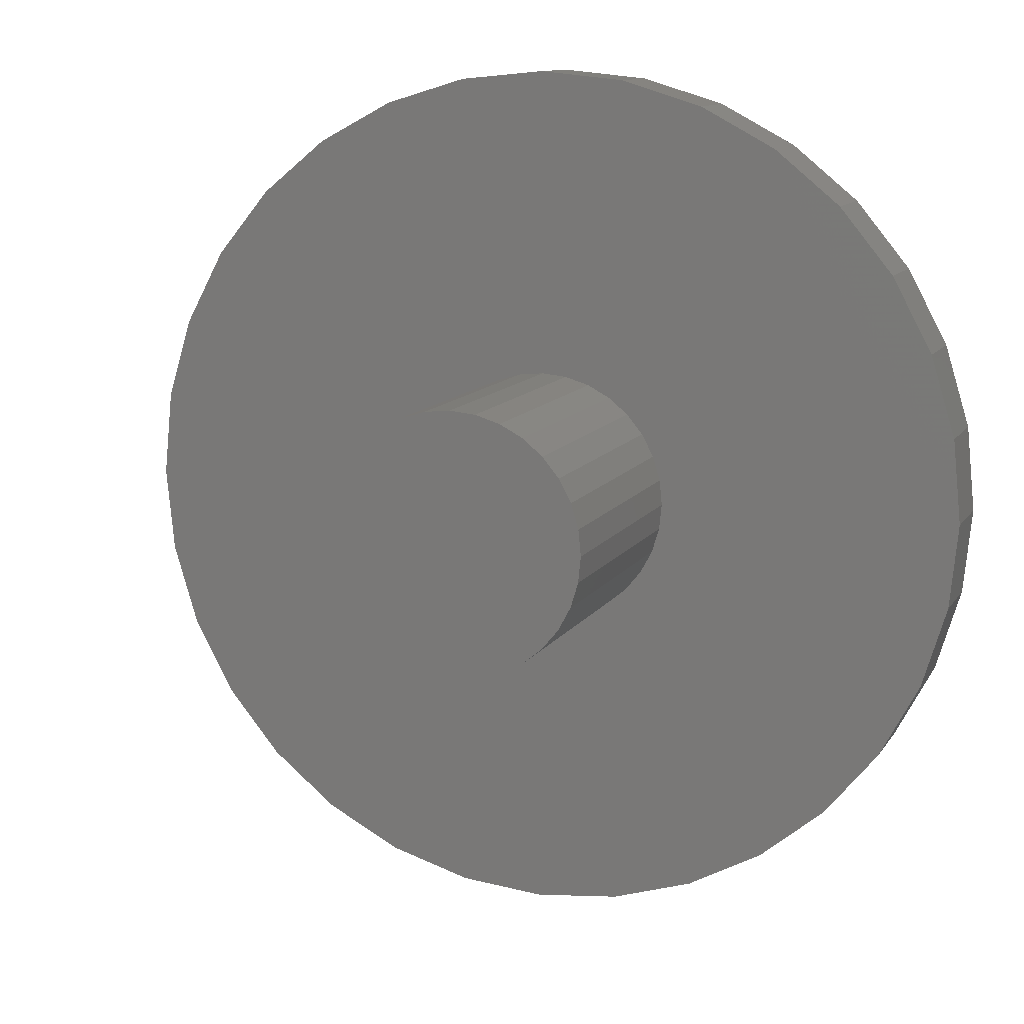
<metadata>
{"format":"stl","ext":"stl","renderer":"f3d","projection":"perspective","resolution":1024,"background":"white","views":[{"elev":11.3,"azim":19.9,"up":"+Y"}]}
</metadata>
<code>
# stl→obj: 384 verts, 764 faces
v 0.007895 0.6317 0
v 0.1311 0.6196 0
v -0.1154 0.6196 0
v 0.007895 -0.6317 0
v -0.1154 -0.6196 0
v 0.1311 -0.6196 0
v -0.2339 -0.5837 0
v 0.2497 -0.5837 0
v -0.3431 -0.5253 0
v 0.3589 -0.5253 0
v -0.4388 -0.4467 0
v 0.4546 -0.4467 0
v -0.5174 -0.351 0
v 0.5332 -0.351 0
v -0.5758 -0.2418 0
v 0.5915 -0.2418 0
v -0.6117 -0.1232 0
v 0.6275 -0.1232 0
v -0.6238 -5.422e-16 0
v 0.6396 -2.132e-16 0
v -0.6117 0.1232 0
v 0.6275 0.1232 0
v -0.5758 0.2418 0
v 0.5915 0.2418 0
v -0.5174 0.351 0
v 0.5332 0.351 0
v -0.4388 0.4467 0
v 0.4546 0.4467 0
v -0.3431 0.5253 0
v 0.3589 0.5253 0
v -0.2339 0.5837 0
v 0.2497 0.5837 0
v -0.1815 2.355e-17 0.1328
v -0.1815 2.355e-17 0.5234
v -0.1778 0.03751 0.1328
v -0.1778 0.03751 0.5234
v -0.1669 0.07358 0.1328
v -0.1669 0.07358 0.5234
v -0.1491 0.1068 0.1328
v -0.1491 0.1068 0.5234
v -0.1252 0.136 0.1328
v -0.1252 0.136 0.5234
v -0.09605 0.1599 0.1328
v -0.09605 0.1599 0.5234
v -0.06281 0.1776 0.1328
v -0.06281 0.1776 0.5234
v -0.02674 0.1886 0.1328
v -0.02674 0.1886 0.5234
v 0.01077 0.1923 0.1328
v 0.01077 0.1923 0.5234
v 0.04828 0.1886 0.1328
v 0.04828 0.1886 0.5234
v 0.08435 0.1776 0.1328
v 0.08435 0.1776 0.5234
v 0.1176 0.1599 0.1328
v 0.1176 0.1599 0.5234
v 0.1467 0.136 0.1328
v 0.1467 0.136 0.5234
v 0.1706 0.1068 0.1328
v 0.1706 0.1068 0.5234
v 0.1884 0.07358 0.1328
v 0.1884 0.07358 0.5234
v 0.1993 0.03751 0.1328
v 0.1993 0.03751 0.5234
v 0.203 0 0.1328
v 0.203 0 0.5234
v 0.1993 -0.03751 0.1328
v 0.1993 -0.03751 0.5234
v 0.1884 -0.07358 0.1328
v 0.1884 -0.07358 0.5234
v 0.1706 -0.1068 0.1328
v 0.1706 -0.1068 0.5234
v 0.1467 -0.136 0.1328
v 0.1467 -0.136 0.5234
v 0.1176 -0.1599 0.1328
v 0.1176 -0.1599 0.5234
v 0.08435 -0.1776 0.1328
v 0.08435 -0.1776 0.5234
v 0.04828 -0.1886 0.1328
v 0.04828 -0.1886 0.5234
v 0.01077 -0.1923 0.1328
v 0.01077 -0.1923 0.5234
v -0.02674 -0.1886 0.1328
v -0.02674 -0.1886 0.5234
v -0.06281 -0.1776 0.1328
v -0.06281 -0.1776 0.5234
v -0.09605 -0.1599 0.1328
v -0.09605 -0.1599 0.5234
v -0.1252 -0.136 0.1328
v -0.1252 -0.136 0.5234
v -0.1491 -0.1068 0.1328
v -0.1491 -0.1068 0.5234
v -0.1669 -0.07358 0.1328
v -0.1669 -0.07358 0.5234
v -0.1778 -0.03751 0.1328
v -0.1778 -0.03751 0.5234
v -0.627 0.1263 0.1328
v 0.6428 0.1263 0.1328
v 0.6428 -0.1263 0.1328
v -0.6395 7.928e-17 0.1328
v -0.5902 -0.2477 0.1328
v 0.007895 -0.6474 0.1328
v 0.1342 -0.6349 0.1328
v 0.2556 -0.5981 0.1328
v 0.3676 -0.5383 0.1328
v 0.4657 -0.4578 0.1328
v 0.5462 -0.3597 0.1328
v 0.606 -0.2477 0.1328
v 0.606 0.2477 0.1328
v 0.5462 0.3597 0.1328
v 0.4657 0.4578 0.1328
v 0.3676 0.5383 0.1328
v 0.2556 0.5981 0.1328
v 0.1342 0.6349 0.1328
v 0.007895 0.6474 0.1328
v -0.1184 0.6349 0.1328
v -0.2398 0.5981 0.1328
v -0.3518 0.5383 0.1328
v -0.4499 0.4578 0.1328
v -0.5304 0.3597 0.1328
v -0.5902 0.2477 0.1328
v -0.627 -0.1263 0.1328
v -0.5304 -0.3597 0.1328
v -0.4499 -0.4578 0.1328
v -0.3518 -0.5383 0.1328
v -0.2398 -0.5981 0.1328
v -0.1184 -0.6349 0.1328
v 0.6553 0 0.1328
v 0.6553 -1.309e-15 0.01562
v 0.6428 -0.1263 0.01562
v 0.606 -0.2477 0.01562
v 0.5462 -0.3597 0.01562
v 0.4657 -0.4578 0.01562
v 0.3676 -0.5383 0.01562
v 0.2556 -0.5981 0.01562
v 0.1342 -0.6349 0.01562
v 0.007895 -0.6474 0.01562
v -0.1184 -0.6349 0.01562
v -0.2398 -0.5981 0.01562
v -0.3518 -0.5383 0.01562
v -0.4499 -0.4578 0.01562
v -0.5304 -0.3597 0.01562
v -0.5902 -0.2477 0.01562
v -0.627 -0.1263 0.01562
v -0.6395 7.928e-17 0.01562
v -0.627 0.1263 0.01562
v -0.5902 0.2477 0.01562
v -0.5304 0.3597 0.01562
v -0.4499 0.4578 0.01562
v -0.3518 0.5383 0.01562
v -0.2398 0.5981 0.01562
v -0.1184 0.6349 0.01562
v 0.007895 0.6474 0.01562
v 0.1342 0.6349 0.01562
v 0.2556 0.5981 0.01562
v 0.3676 0.5383 0.01562
v 0.4657 0.4578 0.01562
v 0.5462 0.3597 0.01562
v 0.606 0.2477 0.01562
v 0.6428 0.1263 0.01562
v -0.6392 -4.996e-16 0.01258
v -0.6267 0.1262 0.01258
v -0.6383 -4.996e-16 0.009646
v -0.6259 0.1261 0.009646
v -0.6368 -4.996e-16 0.006944
v -0.6245 0.1258 0.006944
v -0.6349 -5.551e-16 0.004576
v -0.6225 0.1254 0.004576
v -0.6325 -5.551e-16 0.002633
v -0.6202 0.1249 0.002633
v -0.6298 -4.996e-16 0.001189
v -0.6176 0.1244 0.001189
v -0.6269 -4.996e-16 0.0003002
v -0.6147 0.1238 0.0003002
v 0.6425 0.1262 0.01258
v 0.655 -6.661e-16 0.01258
v 0.6417 0.1261 0.009646
v 0.6541 -6.661e-16 0.009646
v 0.6402 0.1258 0.006944
v 0.6526 -6.661e-16 0.006944
v 0.6383 0.1254 0.004576
v 0.6507 -6.661e-16 0.004576
v 0.636 0.1249 0.002633
v 0.6483 -6.661e-16 0.002633
v 0.6334 0.1244 0.001189
v 0.6456 -6.661e-16 0.001189
v 0.6305 0.1238 0.0003002
v 0.6427 -6.661e-16 0.0003002
v 0.6057 0.2476 0.01258
v 0.6049 0.2473 0.009646
v 0.6036 0.2467 0.006944
v 0.6018 0.246 0.004576
v 0.5996 0.2451 0.002633
v 0.5971 0.244 0.001189
v 0.5944 0.2429 0.0003002
v 0.5459 0.3595 0.01258
v 0.5452 0.359 0.009646
v 0.544 0.3582 0.006944
v 0.5424 0.3571 0.004576
v 0.5404 0.3558 0.002633
v 0.5381 0.3543 0.001189
v 0.5357 0.3527 0.0003002
v 0.4654 0.4575 0.01258
v 0.4648 0.4569 0.009646
v 0.4638 0.4559 0.006944
v 0.4624 0.4545 0.004576
v 0.4607 0.4528 0.002633
v 0.4588 0.4509 0.001189
v 0.4568 0.4489 0.0003002
v 0.3674 0.538 0.01258
v 0.3669 0.5373 0.009646
v 0.3661 0.5361 0.006944
v 0.365 0.5345 0.004576
v 0.3637 0.5325 0.002633
v 0.3622 0.5302 0.001189
v 0.3606 0.5278 0.0003002
v 0.2555 0.5978 0.01258
v 0.2552 0.597 0.009646
v 0.2546 0.5957 0.006944
v 0.2539 0.5939 0.004576
v 0.253 0.5917 0.002633
v 0.2519 0.5892 0.001189
v 0.2508 0.5865 0.0003002
v 0.1341 0.6346 0.01258
v 0.134 0.6338 0.009646
v 0.1337 0.6323 0.006944
v 0.1333 0.6304 0.004576
v 0.1328 0.6281 0.002633
v 0.1323 0.6255 0.001189
v 0.1317 0.6226 0.0003002
v 0.007895 0.6471 0.01258
v 0.007895 0.6462 0.009646
v 0.007895 0.6447 0.006944
v 0.007895 0.6428 0.004576
v 0.007895 0.6404 0.002633
v 0.007895 0.6377 0.001189
v 0.007895 0.6348 0.0003002
v -0.1183 0.6346 0.01258
v -0.1182 0.6338 0.009646
v -0.1179 0.6323 0.006944
v -0.1175 0.6304 0.004576
v -0.117 0.6281 0.002633
v -0.1165 0.6255 0.001189
v -0.1159 0.6226 0.0003002
v -0.2397 0.5978 0.01258
v -0.2394 0.597 0.009646
v -0.2388 0.5957 0.006944
v -0.2381 0.5939 0.004576
v -0.2372 0.5917 0.002633
v -0.2362 0.5892 0.001189
v -0.235 0.5865 0.0003002
v -0.3516 0.538 0.01258
v -0.3511 0.5373 0.009646
v -0.3503 0.5361 0.006944
v -0.3492 0.5345 0.004576
v -0.3479 0.5325 0.002633
v -0.3464 0.5302 0.001189
v -0.3448 0.5278 0.0003002
v -0.4497 0.4575 0.01258
v -0.449 0.4569 0.009646
v -0.448 0.4559 0.006944
v -0.4466 0.4545 0.004576
v -0.445 0.4528 0.002633
v -0.443 0.4509 0.001189
v -0.441 0.4489 0.0003002
v -0.5301 0.3595 0.01258
v -0.5294 0.359 0.009646
v -0.5282 0.3582 0.006944
v -0.5266 0.3571 0.004576
v -0.5246 0.3558 0.002633
v -0.5224 0.3543 0.001189
v -0.5199 0.3527 0.0003002
v -0.5899 0.2476 0.01258
v -0.5891 0.2473 0.009646
v -0.5878 0.2467 0.006944
v -0.586 0.246 0.004576
v -0.5838 0.2451 0.002633
v -0.5813 0.244 0.001189
v -0.5786 0.2429 0.0003002
v 0.6425 -0.1262 0.01258
v 0.6417 -0.1261 0.009646
v 0.6402 -0.1258 0.006944
v 0.6383 -0.1254 0.004576
v 0.636 -0.1249 0.002633
v 0.6334 -0.1244 0.001189
v 0.6305 -0.1238 0.0003002
v -0.6267 -0.1262 0.01258
v -0.6259 -0.1261 0.009646
v -0.6245 -0.1258 0.006944
v -0.6225 -0.1254 0.004576
v -0.6202 -0.1249 0.002633
v -0.6176 -0.1244 0.001189
v -0.6147 -0.1238 0.0003002
v -0.5899 -0.2476 0.01258
v -0.5891 -0.2473 0.009646
v -0.5878 -0.2467 0.006944
v -0.586 -0.246 0.004576
v -0.5838 -0.2451 0.002633
v -0.5813 -0.244 0.001189
v -0.5786 -0.2429 0.0003002
v -0.5301 -0.3595 0.01258
v -0.5294 -0.359 0.009646
v -0.5282 -0.3582 0.006944
v -0.5266 -0.3571 0.004576
v -0.5246 -0.3558 0.002633
v -0.5224 -0.3543 0.001189
v -0.5199 -0.3527 0.0003002
v -0.4497 -0.4575 0.01258
v -0.449 -0.4569 0.009646
v -0.448 -0.4559 0.006944
v -0.4466 -0.4545 0.004576
v -0.445 -0.4528 0.002633
v -0.443 -0.4509 0.001189
v -0.441 -0.4489 0.0003002
v -0.3516 -0.538 0.01258
v -0.3511 -0.5373 0.009646
v -0.3503 -0.5361 0.006944
v -0.3492 -0.5345 0.004576
v -0.3479 -0.5325 0.002633
v -0.3464 -0.5302 0.001189
v -0.3448 -0.5278 0.0003002
v -0.2397 -0.5978 0.01258
v -0.2394 -0.597 0.009646
v -0.2388 -0.5957 0.006944
v -0.2381 -0.5939 0.004576
v -0.2372 -0.5917 0.002633
v -0.2362 -0.5892 0.001189
v -0.235 -0.5865 0.0003002
v -0.1183 -0.6346 0.01258
v -0.1182 -0.6338 0.009646
v -0.1179 -0.6323 0.006944
v -0.1175 -0.6304 0.004576
v -0.117 -0.6281 0.002633
v -0.1165 -0.6255 0.001189
v -0.1159 -0.6226 0.0003002
v 0.007895 -0.6471 0.01258
v 0.007895 -0.6462 0.009646
v 0.007895 -0.6447 0.006944
v 0.007895 -0.6428 0.004576
v 0.007895 -0.6404 0.002633
v 0.007895 -0.6377 0.001189
v 0.007895 -0.6348 0.0003002
v 0.1341 -0.6346 0.01258
v 0.134 -0.6338 0.009646
v 0.1337 -0.6323 0.006944
v 0.1333 -0.6304 0.004576
v 0.1328 -0.6281 0.002633
v 0.1323 -0.6255 0.001189
v 0.1317 -0.6226 0.0003002
v 0.2555 -0.5978 0.01258
v 0.2552 -0.597 0.009646
v 0.2546 -0.5957 0.006944
v 0.2539 -0.5939 0.004576
v 0.253 -0.5917 0.002633
v 0.2519 -0.5892 0.001189
v 0.2508 -0.5865 0.0003002
v 0.3674 -0.538 0.01258
v 0.3669 -0.5373 0.009646
v 0.3661 -0.5361 0.006944
v 0.365 -0.5345 0.004576
v 0.3637 -0.5325 0.002633
v 0.3622 -0.5302 0.001189
v 0.3606 -0.5278 0.0003002
v 0.4654 -0.4575 0.01258
v 0.4648 -0.4569 0.009646
v 0.4638 -0.4559 0.006944
v 0.4624 -0.4545 0.004576
v 0.4607 -0.4528 0.002633
v 0.4588 -0.4509 0.001189
v 0.4568 -0.4489 0.0003002
v 0.5459 -0.3595 0.01258
v 0.5452 -0.359 0.009646
v 0.544 -0.3582 0.006944
v 0.5424 -0.3571 0.004576
v 0.5404 -0.3558 0.002633
v 0.5381 -0.3543 0.001189
v 0.5357 -0.3527 0.0003002
v 0.6057 -0.2476 0.01258
v 0.6049 -0.2473 0.009646
v 0.6036 -0.2467 0.006944
v 0.6018 -0.246 0.004576
v 0.5996 -0.2451 0.002633
v 0.5971 -0.244 0.001189
v 0.5944 -0.2429 0.0003002
f 1 2 3
f 4 5 6
f 6 5 7
f 6 7 8
f 8 7 9
f 8 9 10
f 10 9 11
f 10 11 12
f 12 11 13
f 12 13 14
f 14 13 15
f 14 15 16
f 16 15 17
f 16 17 18
f 18 17 19
f 18 19 20
f 20 19 21
f 20 21 22
f 22 21 23
f 22 23 24
f 24 23 25
f 24 25 26
f 26 25 27
f 26 27 28
f 28 27 29
f 28 29 30
f 30 29 31
f 30 31 32
f 32 31 3
f 32 3 2
f 33 34 35
f 35 34 36
f 35 36 37
f 37 36 38
f 37 38 39
f 39 38 40
f 39 40 41
f 41 40 42
f 41 42 43
f 43 42 44
f 43 44 45
f 45 44 46
f 45 46 47
f 47 46 48
f 47 48 49
f 49 48 50
f 49 50 51
f 51 50 52
f 51 52 53
f 53 52 54
f 53 54 55
f 55 54 56
f 55 56 57
f 57 56 58
f 57 58 59
f 59 58 60
f 59 60 61
f 61 60 62
f 61 62 63
f 63 62 64
f 63 64 65
f 65 64 66
f 65 66 67
f 67 66 68
f 67 68 69
f 69 68 70
f 69 70 71
f 71 70 72
f 71 72 73
f 73 72 74
f 73 74 75
f 75 74 76
f 75 76 77
f 77 76 78
f 77 78 79
f 79 78 80
f 79 80 81
f 81 80 82
f 81 82 83
f 83 82 84
f 83 84 85
f 85 84 86
f 85 86 87
f 87 86 88
f 87 88 89
f 89 88 90
f 89 90 91
f 91 90 92
f 91 92 93
f 93 92 94
f 93 94 95
f 95 94 96
f 95 96 33
f 33 96 34
f 43 45 97
f 97 41 43
f 98 55 57
f 99 67 69
f 99 69 71
f 71 73 99
f 100 33 35
f 100 35 37
f 100 37 39
f 100 39 41
f 100 41 97
f 81 101 102
f 81 102 103
f 81 103 104
f 81 104 105
f 81 105 106
f 81 106 107
f 81 107 108
f 49 51 109
f 49 109 110
f 49 110 111
f 49 111 112
f 49 112 113
f 49 113 114
f 49 114 115
f 49 115 116
f 49 116 117
f 49 117 118
f 49 118 119
f 49 119 120
f 49 120 121
f 121 97 45
f 121 45 47
f 121 47 49
f 122 89 91
f 122 91 93
f 122 93 95
f 122 95 33
f 122 33 100
f 101 81 83
f 101 83 85
f 101 85 87
f 101 87 89
f 101 89 122
f 102 101 123
f 102 123 124
f 102 124 125
f 102 125 126
f 102 126 127
f 128 98 57
f 128 57 59
f 128 59 61
f 128 61 63
f 128 63 65
f 128 65 67
f 128 67 99
f 108 99 73
f 108 73 75
f 108 75 77
f 108 77 79
f 108 79 81
f 55 98 53
f 53 98 109
f 53 109 51
f 48 52 50
f 52 48 46
f 52 46 54
f 78 84 80
f 80 84 82
f 54 46 56
f 56 46 44
f 56 44 58
f 58 44 42
f 58 42 60
f 60 42 40
f 60 40 62
f 62 40 38
f 62 38 64
f 64 38 36
f 64 36 66
f 66 36 34
f 66 34 68
f 68 34 96
f 68 96 70
f 70 96 94
f 70 94 72
f 72 94 92
f 72 92 74
f 74 92 90
f 74 90 76
f 76 90 88
f 76 88 78
f 78 88 86
f 78 86 84
f 129 128 130
f 130 128 99
f 130 99 131
f 131 99 108
f 131 108 132
f 132 108 107
f 132 107 133
f 133 107 106
f 133 106 134
f 134 106 105
f 134 105 135
f 135 105 104
f 135 104 136
f 136 104 103
f 136 103 137
f 137 103 102
f 137 102 138
f 138 102 127
f 138 127 139
f 139 127 126
f 139 126 140
f 140 126 125
f 140 125 141
f 141 125 124
f 141 124 142
f 142 124 123
f 142 123 143
f 143 123 101
f 143 101 144
f 144 101 122
f 144 122 145
f 145 122 100
f 145 100 146
f 146 100 97
f 146 97 147
f 147 97 121
f 147 121 148
f 148 121 120
f 148 120 149
f 149 120 119
f 149 119 150
f 150 119 118
f 150 118 151
f 151 118 117
f 151 117 152
f 152 117 116
f 152 116 153
f 153 116 115
f 153 115 154
f 154 115 114
f 154 114 155
f 155 114 113
f 155 113 156
f 156 113 112
f 156 112 157
f 157 112 111
f 157 111 158
f 158 111 110
f 158 110 159
f 159 110 109
f 159 109 160
f 160 109 98
f 160 98 129
f 129 98 128
f 145 146 161
f 161 146 162
f 161 162 163
f 163 162 164
f 163 164 165
f 165 164 166
f 165 166 167
f 167 166 168
f 167 168 169
f 169 168 170
f 169 170 171
f 171 170 172
f 171 172 173
f 173 172 174
f 173 174 19
f 19 174 21
f 160 129 175
f 175 129 176
f 175 176 177
f 177 176 178
f 177 178 179
f 179 178 180
f 179 180 181
f 181 180 182
f 181 182 183
f 183 182 184
f 183 184 185
f 185 184 186
f 185 186 187
f 187 186 188
f 187 188 22
f 22 188 20
f 159 160 189
f 189 160 175
f 189 175 190
f 190 175 177
f 190 177 191
f 191 177 179
f 191 179 192
f 192 179 181
f 192 181 193
f 193 181 183
f 193 183 194
f 194 183 185
f 194 185 195
f 195 185 187
f 195 187 24
f 24 187 22
f 158 159 196
f 196 159 189
f 196 189 197
f 197 189 190
f 197 190 198
f 198 190 191
f 198 191 199
f 199 191 192
f 199 192 200
f 200 192 193
f 200 193 201
f 201 193 194
f 201 194 202
f 202 194 195
f 202 195 26
f 26 195 24
f 157 158 203
f 203 158 196
f 203 196 204
f 204 196 197
f 204 197 205
f 205 197 198
f 205 198 206
f 206 198 199
f 206 199 207
f 207 199 200
f 207 200 208
f 208 200 201
f 208 201 209
f 209 201 202
f 209 202 28
f 28 202 26
f 156 157 210
f 210 157 203
f 210 203 211
f 211 203 204
f 211 204 212
f 212 204 205
f 212 205 213
f 213 205 206
f 213 206 214
f 214 206 207
f 214 207 215
f 215 207 208
f 215 208 216
f 216 208 209
f 216 209 30
f 30 209 28
f 155 156 217
f 217 156 210
f 217 210 218
f 218 210 211
f 218 211 219
f 219 211 212
f 219 212 220
f 220 212 213
f 220 213 221
f 221 213 214
f 221 214 222
f 222 214 215
f 222 215 223
f 223 215 216
f 223 216 32
f 32 216 30
f 154 155 224
f 224 155 217
f 224 217 225
f 225 217 218
f 225 218 226
f 226 218 219
f 226 219 227
f 227 219 220
f 227 220 228
f 228 220 221
f 228 221 229
f 229 221 222
f 229 222 230
f 230 222 223
f 230 223 2
f 2 223 32
f 153 154 231
f 231 154 224
f 231 224 232
f 232 224 225
f 232 225 233
f 233 225 226
f 233 226 234
f 234 226 227
f 234 227 235
f 235 227 228
f 235 228 236
f 236 228 229
f 236 229 237
f 237 229 230
f 237 230 1
f 1 230 2
f 152 153 238
f 238 153 231
f 238 231 239
f 239 231 232
f 239 232 240
f 240 232 233
f 240 233 241
f 241 233 234
f 241 234 242
f 242 234 235
f 242 235 243
f 243 235 236
f 243 236 244
f 244 236 237
f 244 237 3
f 3 237 1
f 151 152 245
f 245 152 238
f 245 238 246
f 246 238 239
f 246 239 247
f 247 239 240
f 247 240 248
f 248 240 241
f 248 241 249
f 249 241 242
f 249 242 250
f 250 242 243
f 250 243 251
f 251 243 244
f 251 244 31
f 31 244 3
f 150 151 252
f 252 151 245
f 252 245 253
f 253 245 246
f 253 246 254
f 254 246 247
f 254 247 255
f 255 247 248
f 255 248 256
f 256 248 249
f 256 249 257
f 257 249 250
f 257 250 258
f 258 250 251
f 258 251 29
f 29 251 31
f 149 150 259
f 259 150 252
f 259 252 260
f 260 252 253
f 260 253 261
f 261 253 254
f 261 254 262
f 262 254 255
f 262 255 263
f 263 255 256
f 263 256 264
f 264 256 257
f 264 257 265
f 265 257 258
f 265 258 27
f 27 258 29
f 148 149 266
f 266 149 259
f 266 259 267
f 267 259 260
f 267 260 268
f 268 260 261
f 268 261 269
f 269 261 262
f 269 262 270
f 270 262 263
f 270 263 271
f 271 263 264
f 271 264 272
f 272 264 265
f 272 265 25
f 25 265 27
f 147 148 273
f 273 148 266
f 273 266 274
f 274 266 267
f 274 267 275
f 275 267 268
f 275 268 276
f 276 268 269
f 276 269 277
f 277 269 270
f 277 270 278
f 278 270 271
f 278 271 279
f 279 271 272
f 279 272 23
f 23 272 25
f 146 147 162
f 162 147 273
f 162 273 164
f 164 273 274
f 164 274 166
f 166 274 275
f 166 275 168
f 168 275 276
f 168 276 170
f 170 276 277
f 170 277 172
f 172 277 278
f 172 278 174
f 174 278 279
f 174 279 21
f 21 279 23
f 129 130 176
f 176 130 280
f 176 280 178
f 178 280 281
f 178 281 180
f 180 281 282
f 180 282 182
f 182 282 283
f 182 283 184
f 184 283 284
f 184 284 186
f 186 284 285
f 186 285 188
f 188 285 286
f 188 286 20
f 20 286 18
f 144 145 287
f 287 145 161
f 287 161 288
f 288 161 163
f 288 163 289
f 289 163 165
f 289 165 290
f 290 165 167
f 290 167 291
f 291 167 169
f 291 169 292
f 292 169 171
f 292 171 293
f 293 171 173
f 293 173 17
f 17 173 19
f 143 144 294
f 294 144 287
f 294 287 295
f 295 287 288
f 295 288 296
f 296 288 289
f 296 289 297
f 297 289 290
f 297 290 298
f 298 290 291
f 298 291 299
f 299 291 292
f 299 292 300
f 300 292 293
f 300 293 15
f 15 293 17
f 142 143 301
f 301 143 294
f 301 294 302
f 302 294 295
f 302 295 303
f 303 295 296
f 303 296 304
f 304 296 297
f 304 297 305
f 305 297 298
f 305 298 306
f 306 298 299
f 306 299 307
f 307 299 300
f 307 300 13
f 13 300 15
f 141 142 308
f 308 142 301
f 308 301 309
f 309 301 302
f 309 302 310
f 310 302 303
f 310 303 311
f 311 303 304
f 311 304 312
f 312 304 305
f 312 305 313
f 313 305 306
f 313 306 314
f 314 306 307
f 314 307 11
f 11 307 13
f 140 141 315
f 315 141 308
f 315 308 316
f 316 308 309
f 316 309 317
f 317 309 310
f 317 310 318
f 318 310 311
f 318 311 319
f 319 311 312
f 319 312 320
f 320 312 313
f 320 313 321
f 321 313 314
f 321 314 9
f 9 314 11
f 139 140 322
f 322 140 315
f 322 315 323
f 323 315 316
f 323 316 324
f 324 316 317
f 324 317 325
f 325 317 318
f 325 318 326
f 326 318 319
f 326 319 327
f 327 319 320
f 327 320 328
f 328 320 321
f 328 321 7
f 7 321 9
f 138 139 329
f 329 139 322
f 329 322 330
f 330 322 323
f 330 323 331
f 331 323 324
f 331 324 332
f 332 324 325
f 332 325 333
f 333 325 326
f 333 326 334
f 334 326 327
f 334 327 335
f 335 327 328
f 335 328 5
f 5 328 7
f 137 138 336
f 336 138 329
f 336 329 337
f 337 329 330
f 337 330 338
f 338 330 331
f 338 331 339
f 339 331 332
f 339 332 340
f 340 332 333
f 340 333 341
f 341 333 334
f 341 334 342
f 342 334 335
f 342 335 4
f 4 335 5
f 136 137 343
f 343 137 336
f 343 336 344
f 344 336 337
f 344 337 345
f 345 337 338
f 345 338 346
f 346 338 339
f 346 339 347
f 347 339 340
f 347 340 348
f 348 340 341
f 348 341 349
f 349 341 342
f 349 342 6
f 6 342 4
f 135 136 350
f 350 136 343
f 350 343 351
f 351 343 344
f 351 344 352
f 352 344 345
f 352 345 353
f 353 345 346
f 353 346 354
f 354 346 347
f 354 347 355
f 355 347 348
f 355 348 356
f 356 348 349
f 356 349 8
f 8 349 6
f 134 135 357
f 357 135 350
f 357 350 358
f 358 350 351
f 358 351 359
f 359 351 352
f 359 352 360
f 360 352 353
f 360 353 361
f 361 353 354
f 361 354 362
f 362 354 355
f 362 355 363
f 363 355 356
f 363 356 10
f 10 356 8
f 133 134 364
f 364 134 357
f 364 357 365
f 365 357 358
f 365 358 366
f 366 358 359
f 366 359 367
f 367 359 360
f 367 360 368
f 368 360 361
f 368 361 369
f 369 361 362
f 369 362 370
f 370 362 363
f 370 363 12
f 12 363 10
f 132 133 371
f 371 133 364
f 371 364 372
f 372 364 365
f 372 365 373
f 373 365 366
f 373 366 374
f 374 366 367
f 374 367 375
f 375 367 368
f 375 368 376
f 376 368 369
f 376 369 377
f 377 369 370
f 377 370 14
f 14 370 12
f 131 132 378
f 378 132 371
f 378 371 379
f 379 371 372
f 379 372 380
f 380 372 373
f 380 373 381
f 381 373 374
f 381 374 382
f 382 374 375
f 382 375 383
f 383 375 376
f 383 376 384
f 384 376 377
f 384 377 16
f 16 377 14
f 130 131 280
f 280 131 378
f 280 378 281
f 281 378 379
f 281 379 282
f 282 379 380
f 282 380 283
f 283 380 381
f 283 381 284
f 284 381 382
f 284 382 285
f 285 382 383
f 285 383 286
f 286 383 384
f 286 384 18
f 18 384 16

</code>
